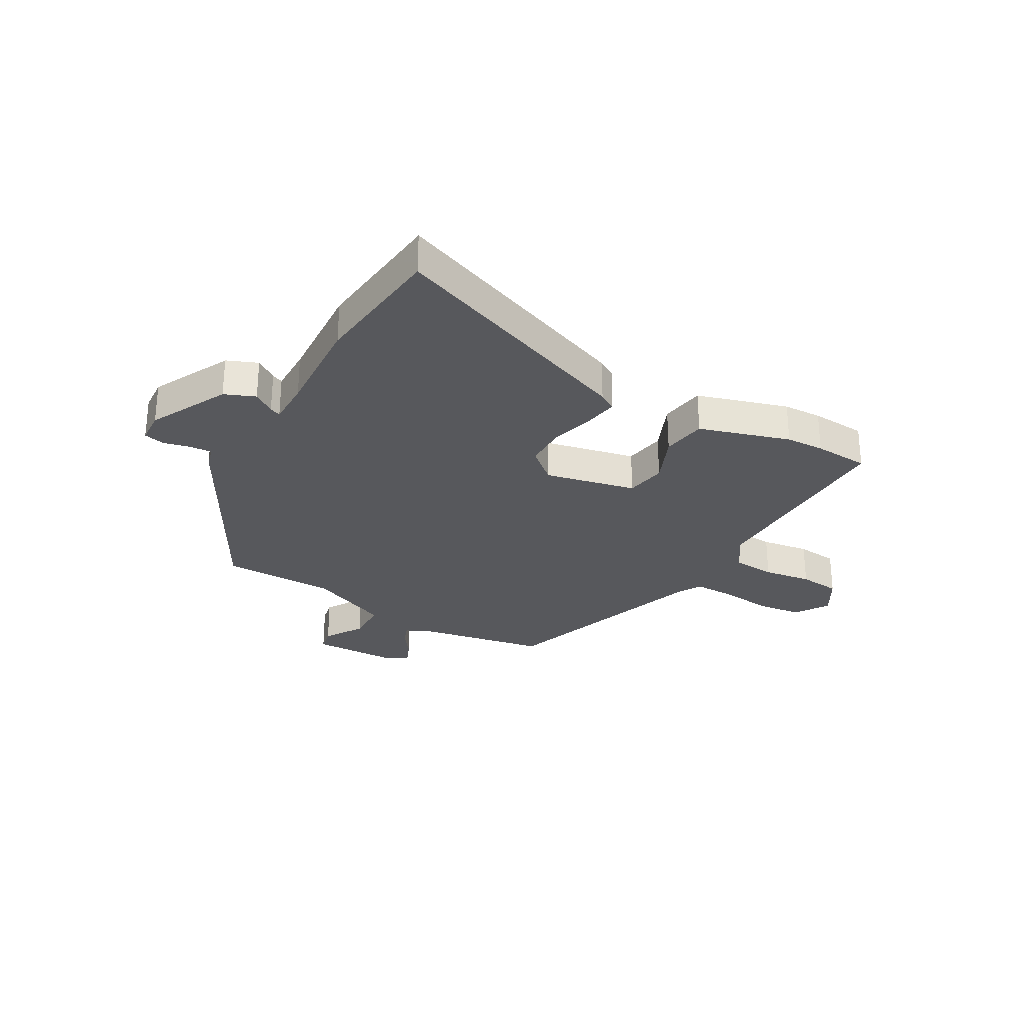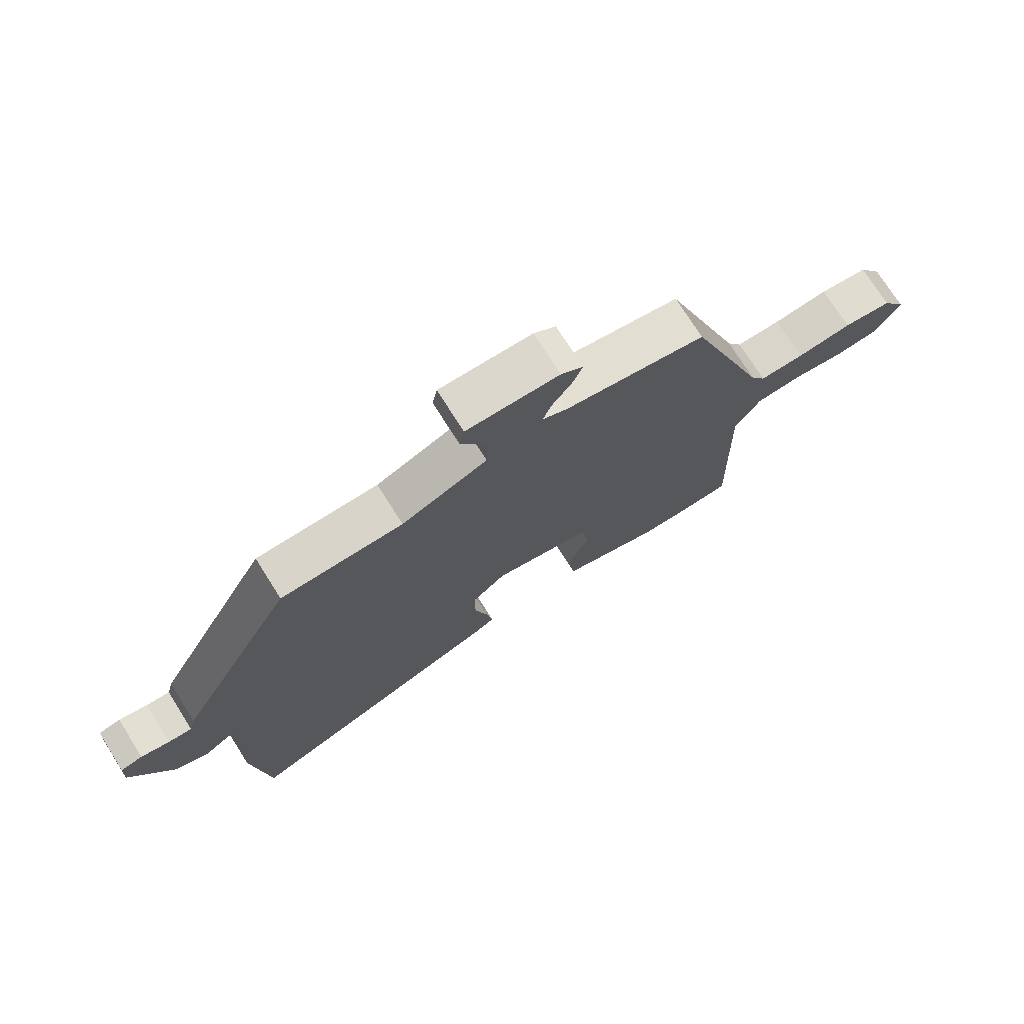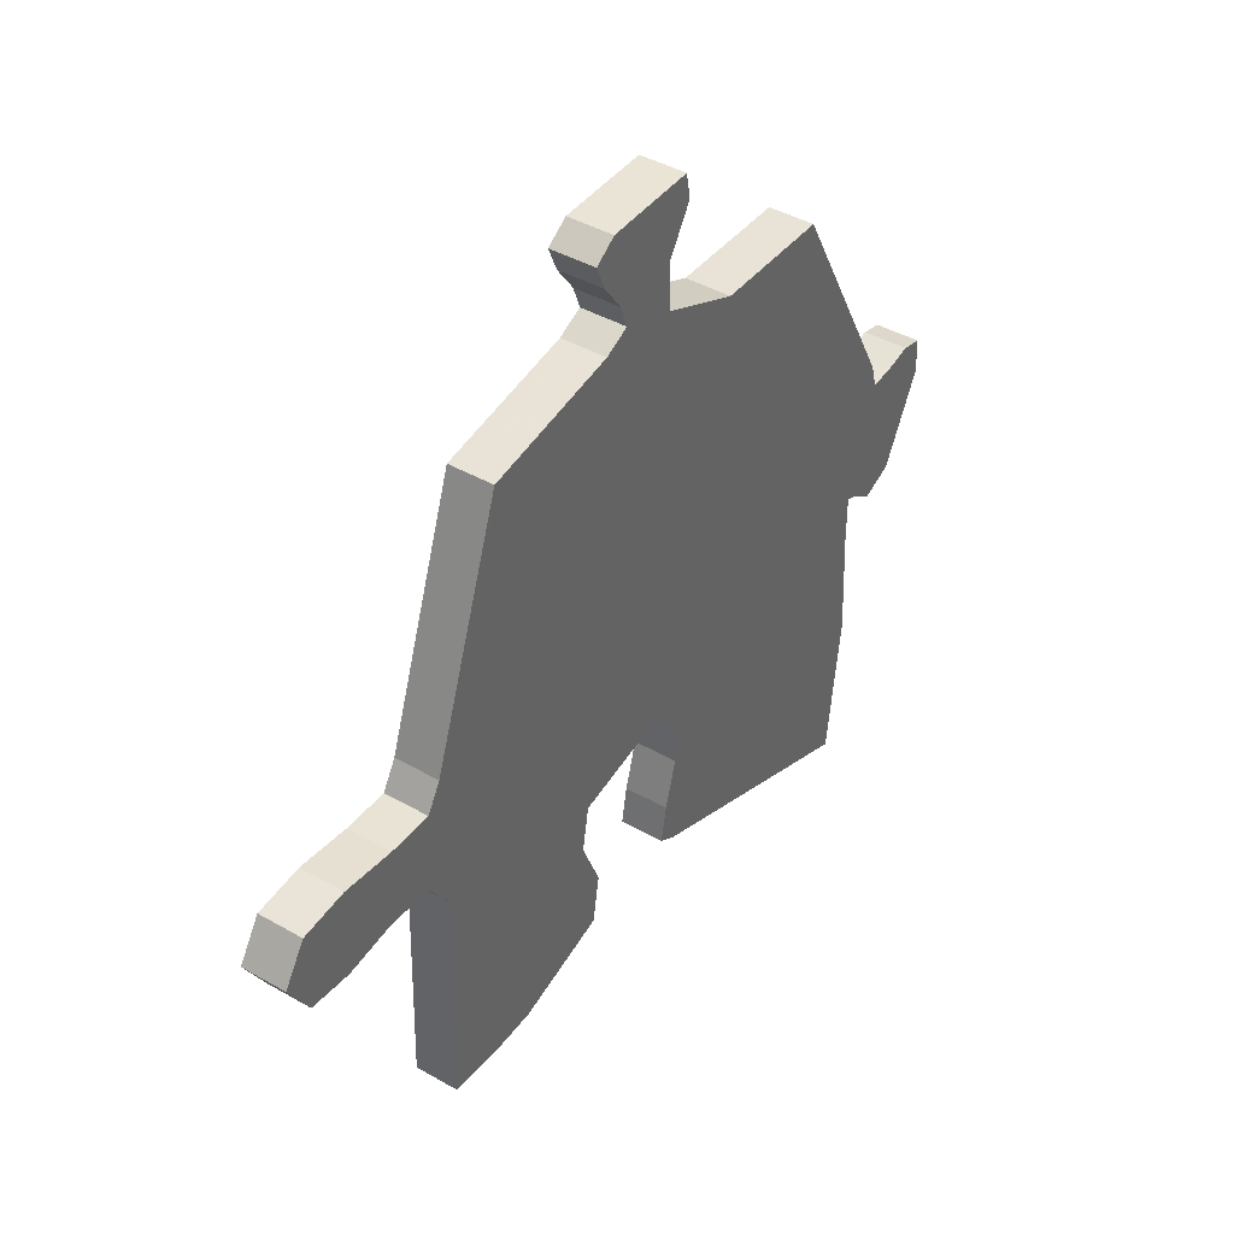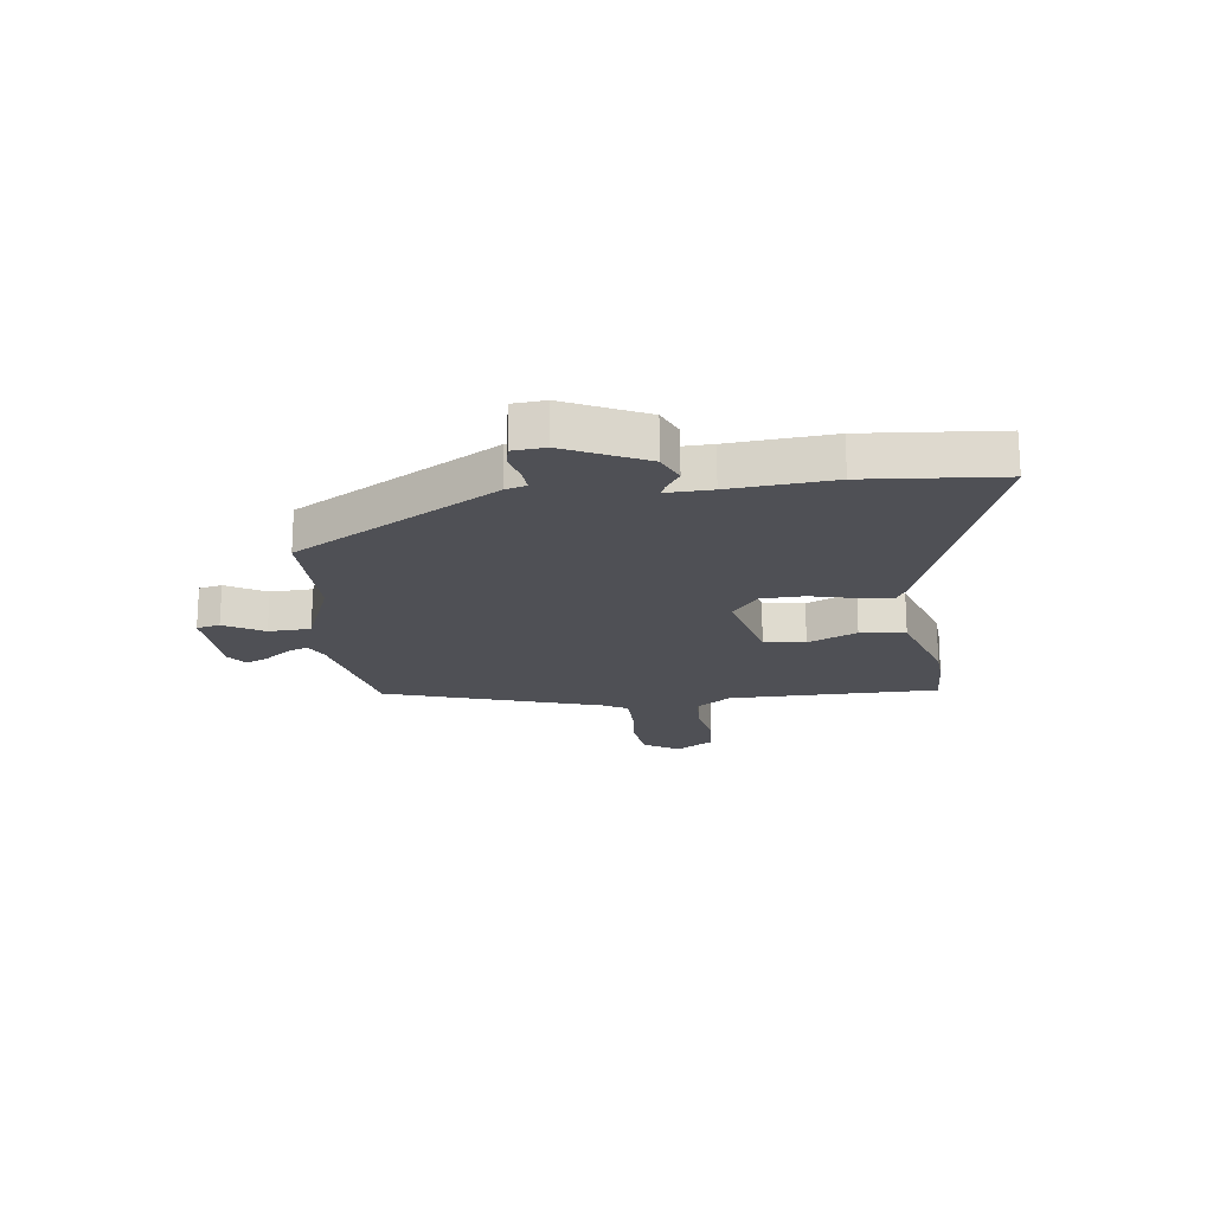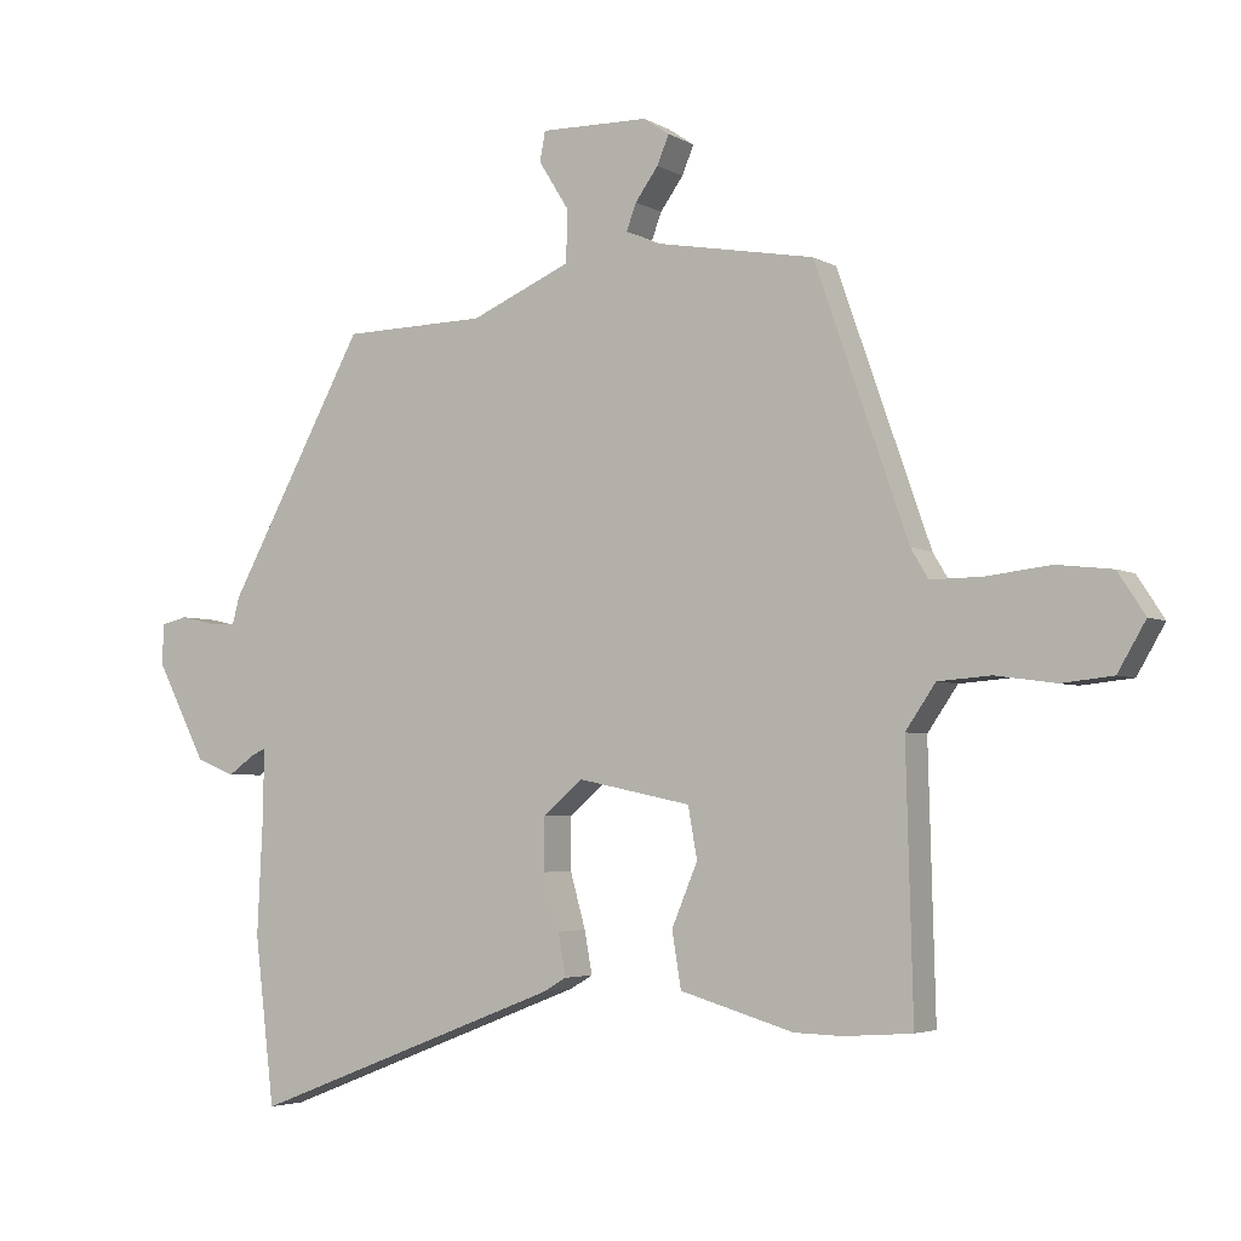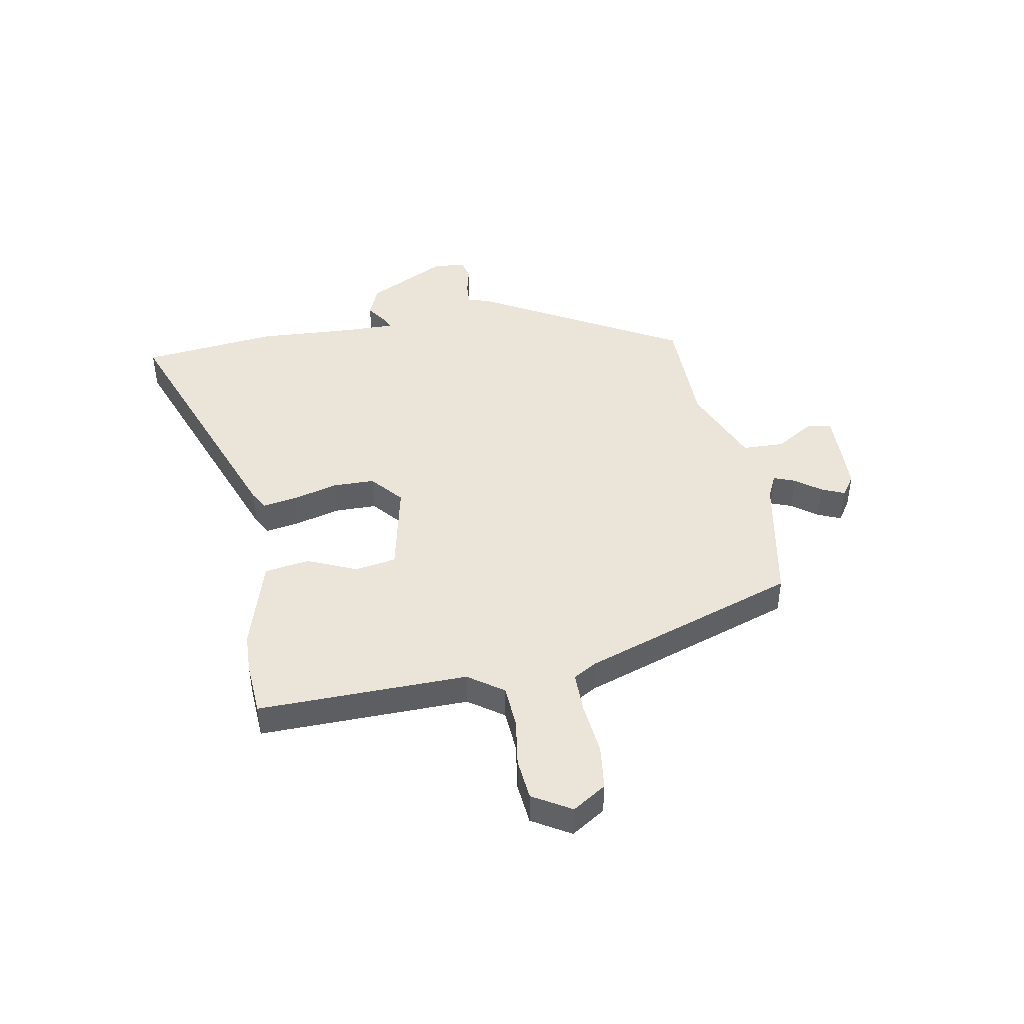
<metadata>
{"format":"obj","ext":"obj","renderer":"f3d","projection":"perspective","resolution":1024,"background":"white","views":[{"elev":-28.8,"azim":150.8,"up":"+Y"},{"elev":73.8,"azim":147.8,"up":"+Z"},{"elev":42.4,"azim":-55.6,"up":"+Z"},{"elev":-19.4,"azim":99.0,"up":"+Y"},{"elev":-3.8,"azim":-150.4,"up":"+Z"},{"elev":45.1,"azim":-99.8,"up":"+Y"}]}
</metadata>
<code>
v -0.367 0.07 0.49
v -0.134 0.07 0.531
v -0.091 0.07 0.551
v -0.105 0.07 0.589
v -0.138 0.07 0.635
v -0.155 0.07 0.676
v -0.118 0.07 0.701
v 0.037 0.07 0.703
v 0.045 0.07 0.661
v 0.002 0.07 0.592
v 0.003 0.07 0.517
v 0.147 0.07 0.454
v 0.352 0.07 0.449
v 0.55 0.07 0.083
v 0.56 0.07 0.045
v 0.6 0.07 0.047
v 0.648 0.07 0.058
v 0.685 0.07 0.049
v 0.688 0.07 -0.009
v 0.616 0.07 -0.149
v 0.561 0.07 -0.171
v 0.523 0.07 -0.144
v 0.503 0.07 -0.135
v 0.503 0.07 -0.216
v 0.512 0.07 -0.399
v 0.484 0.07 -0.639
v 0.035 0.07 -0.464
v 0.003 0.07 -0.445
v 0.014 0.07 -0.384
v 0.036 0.07 -0.305
v 0.036 0.07 -0.23
v -0.02 0.07 -0.181
v -0.183 0.07 -0.215
v -0.196 0.07 -0.288
v -0.159 0.07 -0.377
v -0.172 0.07 -0.457
v -0.335 0.07 -0.505
v -0.404 0.07 -0.507
v -0.502 0.07 -0.5
v -0.492 0.07 -0.125
v -0.535 0.07 -0.062
v -0.611 0.07 -0.056
v -0.697 0.07 -0.068
v -0.771 0.07 -0.06
v -0.811 0.07 0.009
v -0.772 0.07 0.069
v -0.692 0.07 0.078
v -0.6 0.07 0.067
v -0.526 0.07 0.066
v -0.501 0.07 0.108
v -0.367 0 0.49
v -0.134 0 0.531
v -0.091 0 0.551
v -0.105 0 0.589
v -0.138 0 0.635
v -0.155 0 0.676
v -0.118 0 0.701
v 0.037 0 0.703
v 0.045 0 0.661
v 0.002 0 0.592
v 0.003 0 0.517
v 0.147 0 0.454
v 0.352 0 0.449
v 0.55 0 0.083
v 0.56 0 0.045
v 0.6 0 0.047
v 0.648 0 0.058
v 0.685 0 0.049
v 0.688 0 -0.009
v 0.616 0 -0.149
v 0.561 0 -0.171
v 0.523 0 -0.144
v 0.503 0 -0.135
v 0.503 0 -0.216
v 0.512 0 -0.399
v 0.484 0 -0.639
v 0.035 0 -0.464
v 0.003 0 -0.445
v 0.014 0 -0.384
v 0.036 0 -0.305
v 0.036 0 -0.23
v -0.02 0 -0.181
v -0.183 0 -0.215
v -0.196 0 -0.288
v -0.159 0 -0.377
v -0.172 0 -0.457
v -0.335 0 -0.505
v -0.404 0 -0.507
v -0.502 0 -0.5
v -0.492 0 -0.125
v -0.535 0 -0.062
v -0.611 0 -0.056
v -0.697 0 -0.068
v -0.771 0 -0.06
v -0.811 0 0.009
v -0.772 0 0.069
v -0.692 0 0.078
v -0.6 0 0.067
v -0.526 0 0.066
v -0.501 0 0.108
f 45 46 47 48
f 45 48 49
f 42 43 44 45
f 41 42 45 49
f 40 41 49 50
f 38 39 40
f 34 35 36 37
f 33 34 37 38
f 27 28 29 30
f 25 26 27 30
f 24 25 30 31
f 23 24 31 32
f 19 20 21 22
f 19 22 23
f 16 17 18 19
f 15 16 19 23
f 12 13 14 15
f 11 12 15 23
f 7 8 9 10
f 7 10 11
f 4 5 6 7
f 3 4 7 11
f 2 3 11 23
f 33 38 40 50
f 32 33 50 1
f 1 2 23 32
f 98 97 96 95
f 99 98 95
f 95 94 93 92
f 99 95 92 91
f 100 99 91 90
f 90 89 88
f 87 86 85 84
f 88 87 84 83
f 80 79 78 77
f 80 77 76 75
f 81 80 75 74
f 82 81 74 73
f 72 71 70 69
f 73 72 69
f 69 68 67 66
f 73 69 66 65
f 65 64 63 62
f 73 65 62 61
f 60 59 58 57
f 61 60 57
f 57 56 55 54
f 61 57 54 53
f 73 61 53 52
f 100 90 88 83
f 51 100 83 82
f 82 73 52 51
f 1 51 52 2
f 2 52 53 3
f 3 53 54 4
f 4 54 55 5
f 5 55 56 6
f 6 56 57 7
f 7 57 58 8
f 8 58 59 9
f 9 59 60 10
f 10 60 61 11
f 11 61 62 12
f 12 62 63 13
f 13 63 64 14
f 14 64 65 15
f 15 65 66 16
f 16 66 67 17
f 17 67 68 18
f 18 68 69 19
f 19 69 70 20
f 20 70 71 21
f 21 71 72 22
f 22 72 73 23
f 23 73 74 24
f 24 74 75 25
f 25 75 76 26
f 26 76 77 27
f 27 77 78 28
f 28 78 79 29
f 29 79 80 30
f 30 80 81 31
f 31 81 82 32
f 32 82 83 33
f 33 83 84 34
f 34 84 85 35
f 35 85 86 36
f 36 86 87 37
f 37 87 88 38
f 38 88 89 39
f 39 89 90 40
f 40 90 91 41
f 41 91 92 42
f 42 92 93 43
f 43 93 94 44
f 44 94 95 45
f 45 95 96 46
f 46 96 97 47
f 47 97 98 48
f 48 98 99 49
f 49 99 100 50
f 50 100 51 1

</code>
